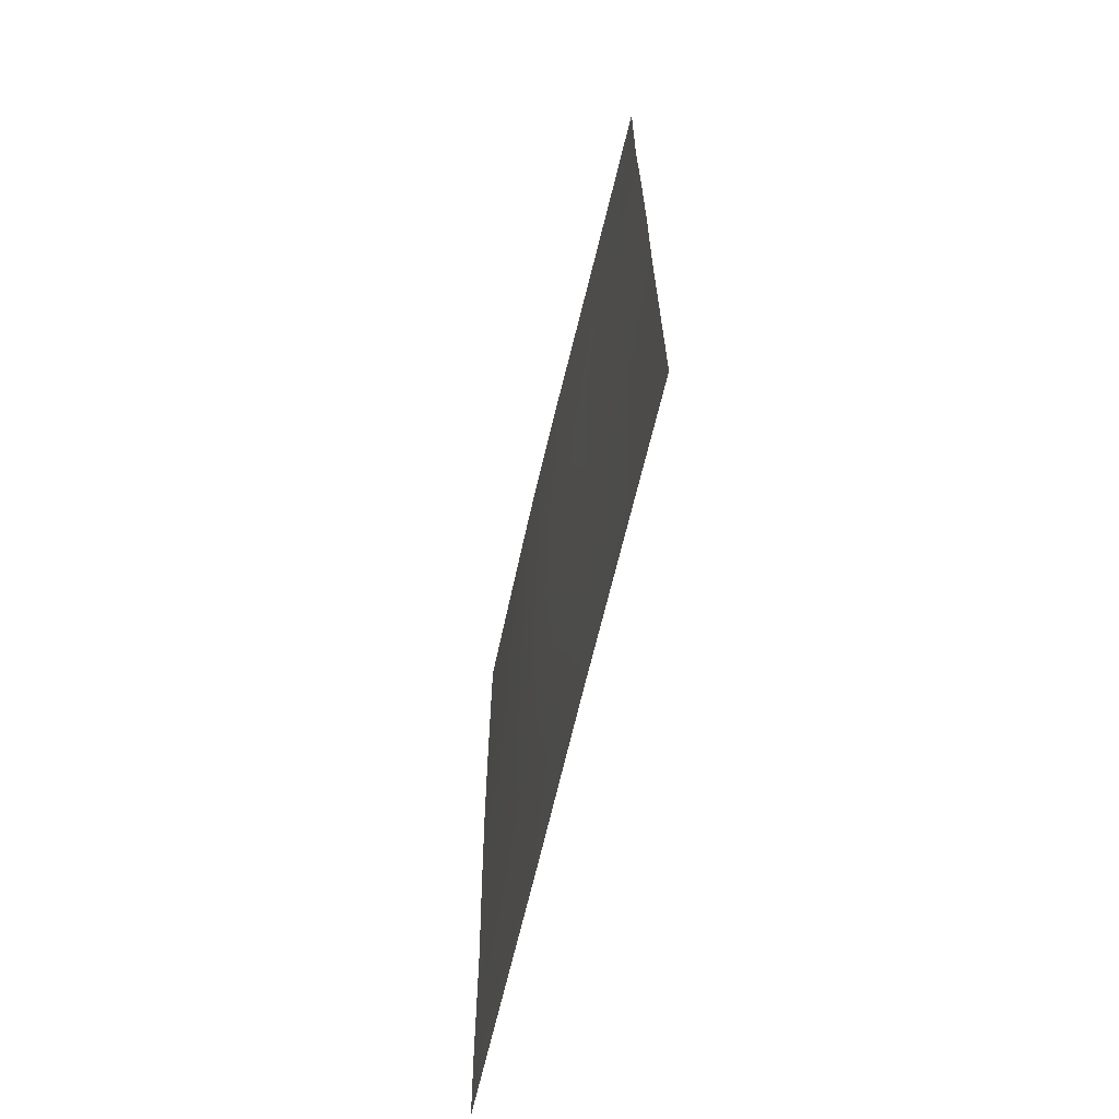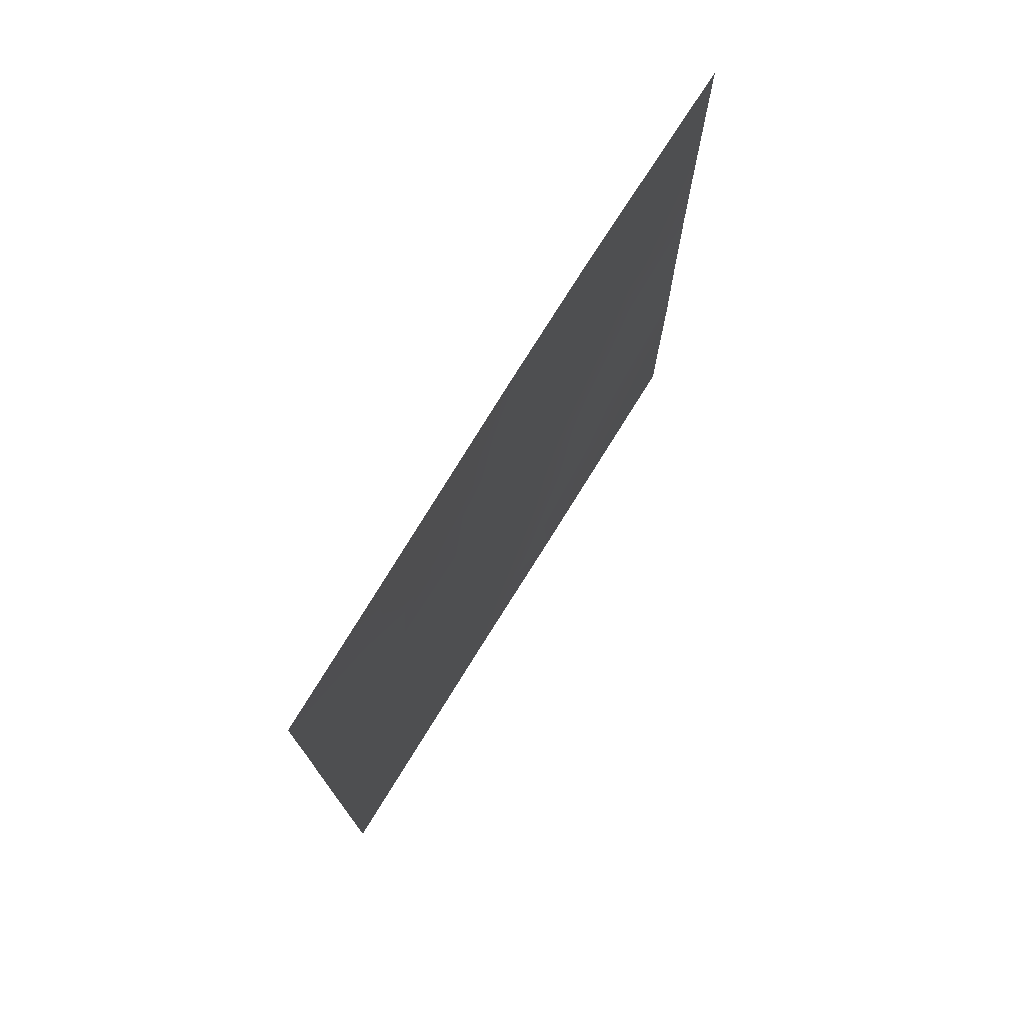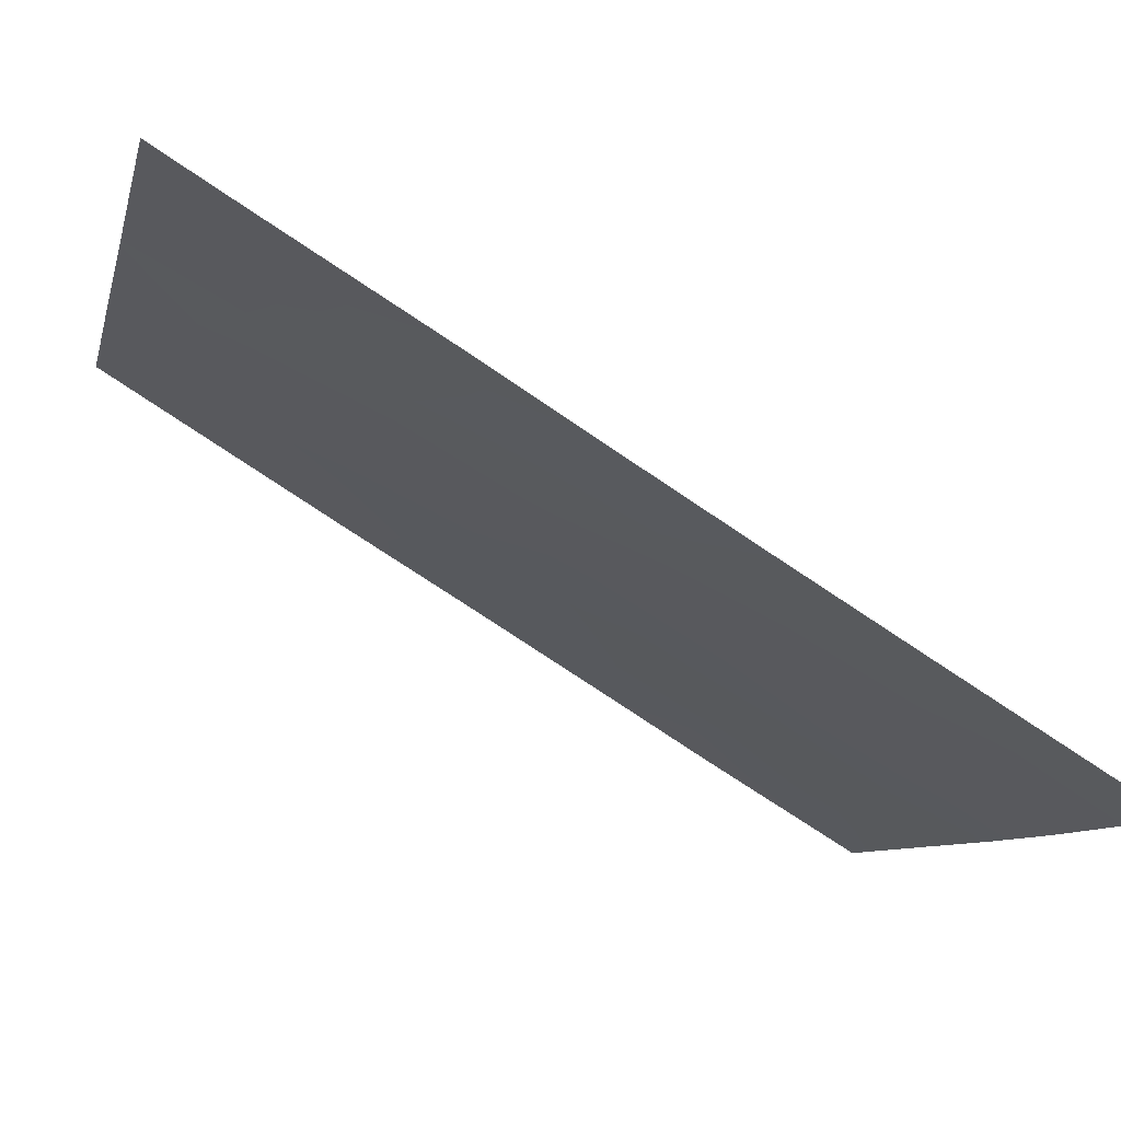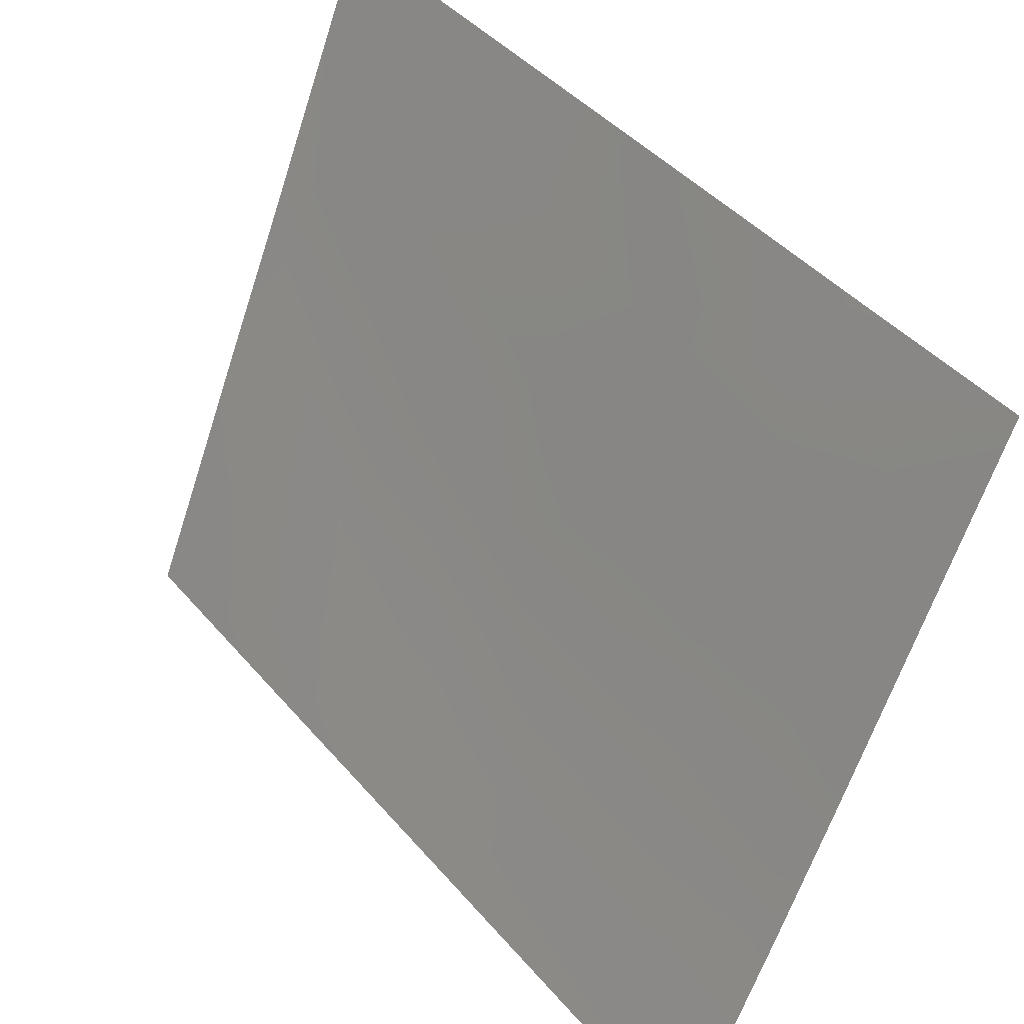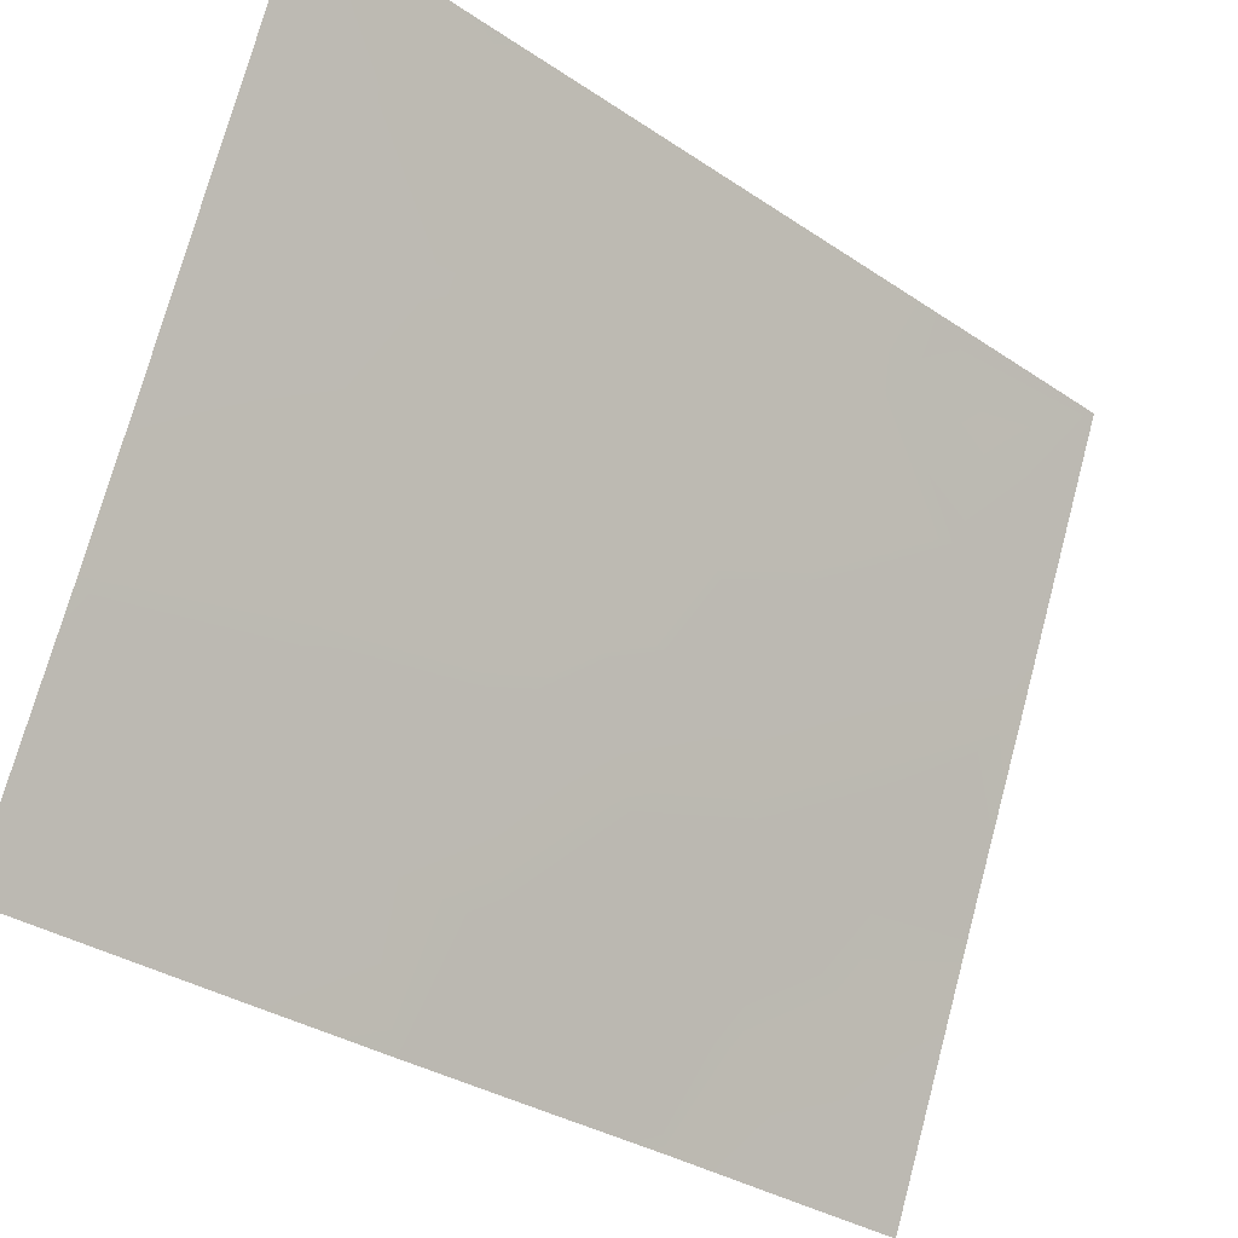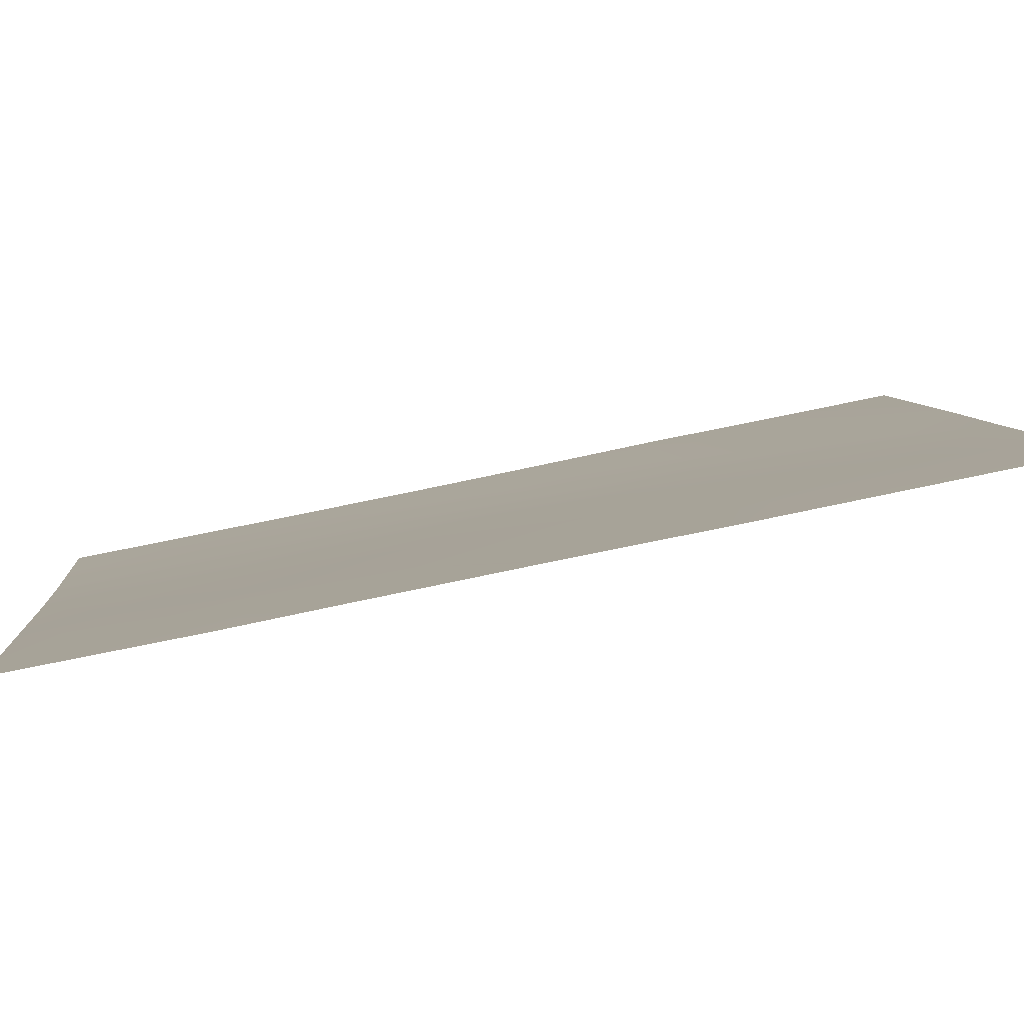
<metadata>
{"format":"obj","ext":"obj","renderer":"f3d","projection":"perspective","resolution":1024,"background":"white","views":[{"elev":-65.5,"azim":-35.6,"up":"+Y"},{"elev":75.1,"azim":9.2,"up":"+Y"},{"elev":-79.2,"azim":56.7,"up":"+Z"},{"elev":42.4,"azim":143.3,"up":"+Z"},{"elev":-33.0,"azim":-132.9,"up":"+Z"},{"elev":73.9,"azim":-101.7,"up":"+Z"}]}
</metadata>
<code>
v 103.1 39.63 83
v 106.1 45.16 75.87
v 105.5 44.31 77.28
v 102.2 41.77 85.2
v 105.4 46.19 77.41
v 104.2 46.03 80.2
v 105.5 50 77.14
v 104.8 50 78.71
v 103.7 38 81.64
v 104.2 48.85 80.27
v 106.1 50 75.86
v 102.2 38 85.22
v 102.8 38 83.9
v 102.2 47.56 85.18
v 105.4 38 77.56
v 105.2 39.49 77.96
v 106.1 38 75.92
v 105.5 42.51 77.19
v 103.6 45.81 81.64
v 102.2 50 85.19
v 104.6 38 79.43
v 103.2 47.39 82.71
v 102.2 40.58 85.21
v 102.6 39.57 84.3
v 106.1 41.52 75.91
v 105.6 40.86 77.03
v 104.8 45.18 78.87
v 106.1 49.14 75.86
v 105.4 48.32 77.39
v 106.1 39.15 75.91
v 106.1 43.24 75.89
v 105 41.3 78.51
v 104.7 47.46 79.15
v 106.1 46.95 75.86
v 104.8 43.22 78.8
v 104.1 41.88 80.52
v 102.2 43.92 85.2
v 102.2 46.15 85.19
v 102.6 47.15 84.17
v 104.2 44.25 80.38
v 104.1 50 80.4
v 103.7 40 81.48
v 103.3 41.56 82.62
v 102.8 43.02 83.81
v 102.9 45.36 83.49
v 103.5 43.7 82.08
v 103.6 48.86 81.85
v 103.4 50 82.31
v 103.9 47.53 81
v 102.7 50 83.97
v 102.7 41.16 84.13
v 104.4 39.62 79.91
v 102.7 48.74 83.88
f 12 23 24
f 11 28 7
f 18 26 32
f 45 46 44
f 36 46 40
f 6 33 27
f 49 47 10
f 49 33 6
f 8 33 10
f 22 45 39
f 47 22 53
f 23 4 51
f 26 25 30
f 29 7 28
f 28 34 29
f 37 45 44
f 29 8 7
f 13 1 9
f 12 24 13
f 3 31 18
f 18 25 26
f 31 3 2
f 18 31 25
f 34 2 5
f 16 15 21
f 35 27 3
f 27 5 3
f 18 35 3
f 32 36 35
f 37 38 45
f 38 14 39
f 4 44 51
f 44 4 37
f 35 40 27
f 27 40 6
f 41 8 10
f 5 2 3
f 16 21 52
f 35 36 40
f 21 9 52
f 9 1 42
f 35 18 32
f 29 34 5
f 29 5 33
f 6 40 19
f 40 46 19
f 46 45 19
f 36 42 43
f 44 46 43
f 42 36 52
f 1 43 42
f 36 43 46
f 52 32 16
f 16 32 26
f 36 32 52
f 1 13 24
f 51 43 1
f 51 1 24
f 27 33 5
f 45 22 19
f 41 47 48
f 19 22 49
f 49 22 47
f 10 47 41
f 19 49 6
f 49 10 33
f 8 29 33
f 39 45 38
f 48 47 53
f 23 51 24
f 43 51 44
f 50 53 20
f 53 50 48
f 30 15 16
f 53 22 39
f 17 15 30
f 16 26 30
f 20 53 14
f 52 9 42
f 53 39 14

</code>
